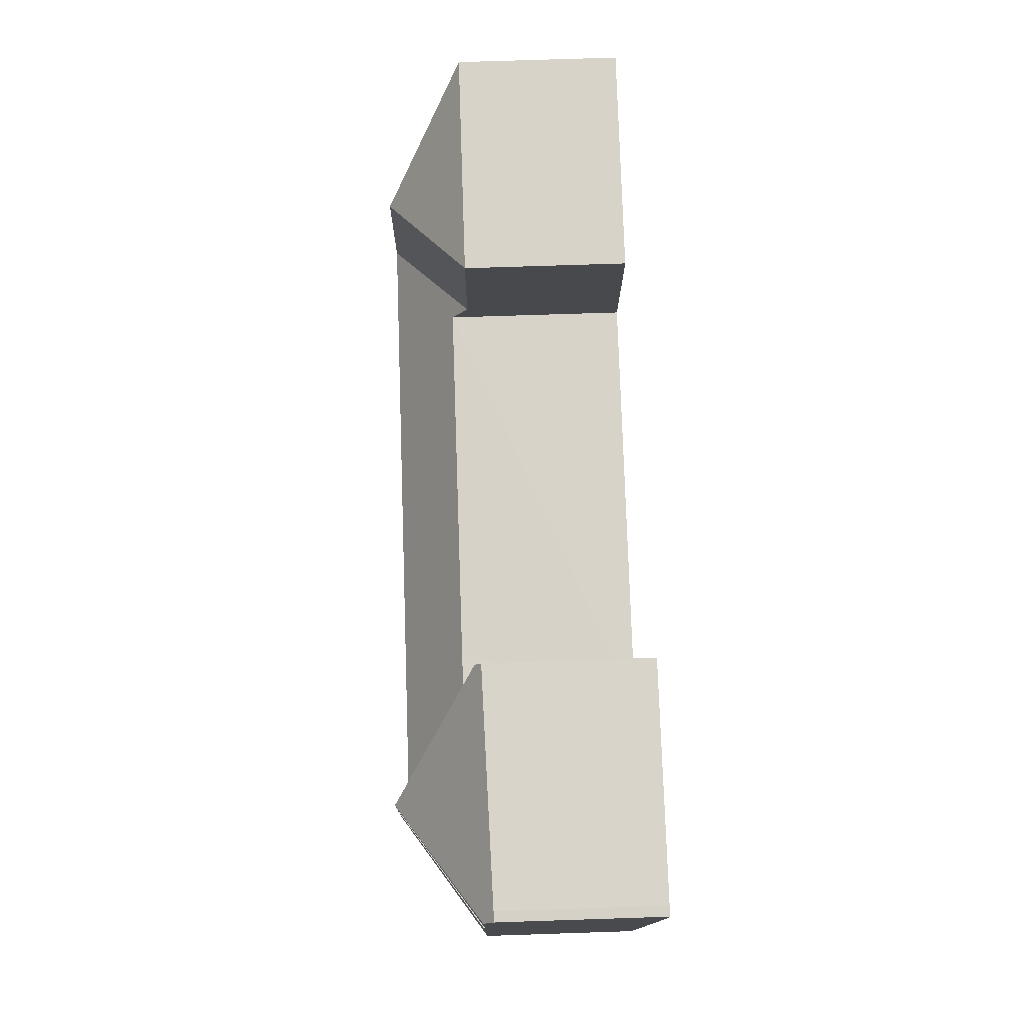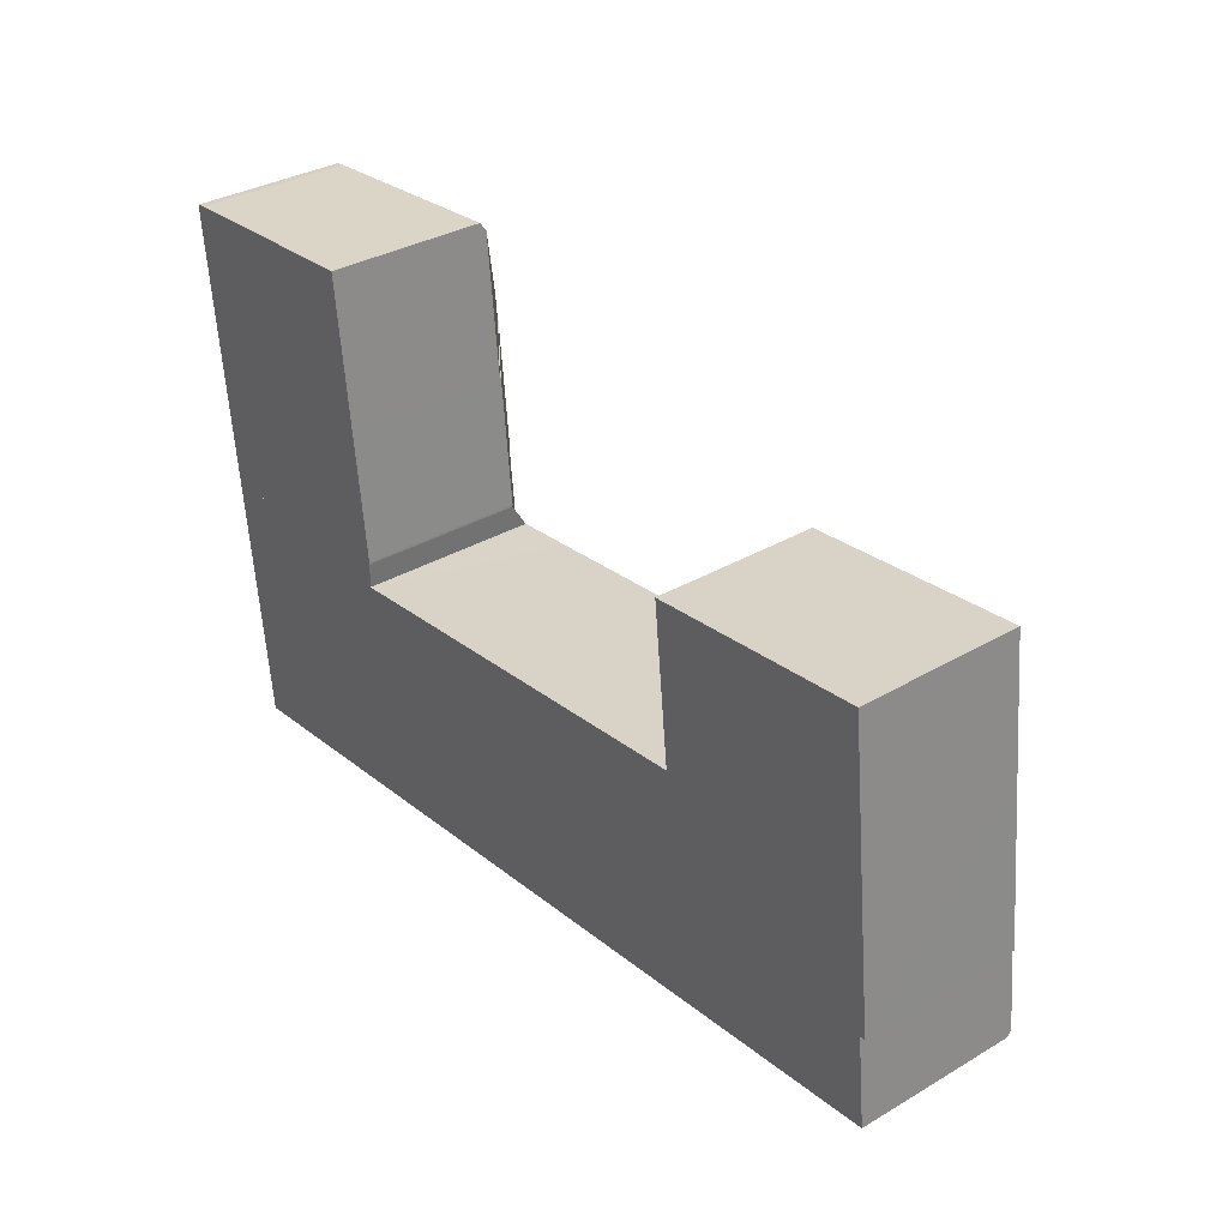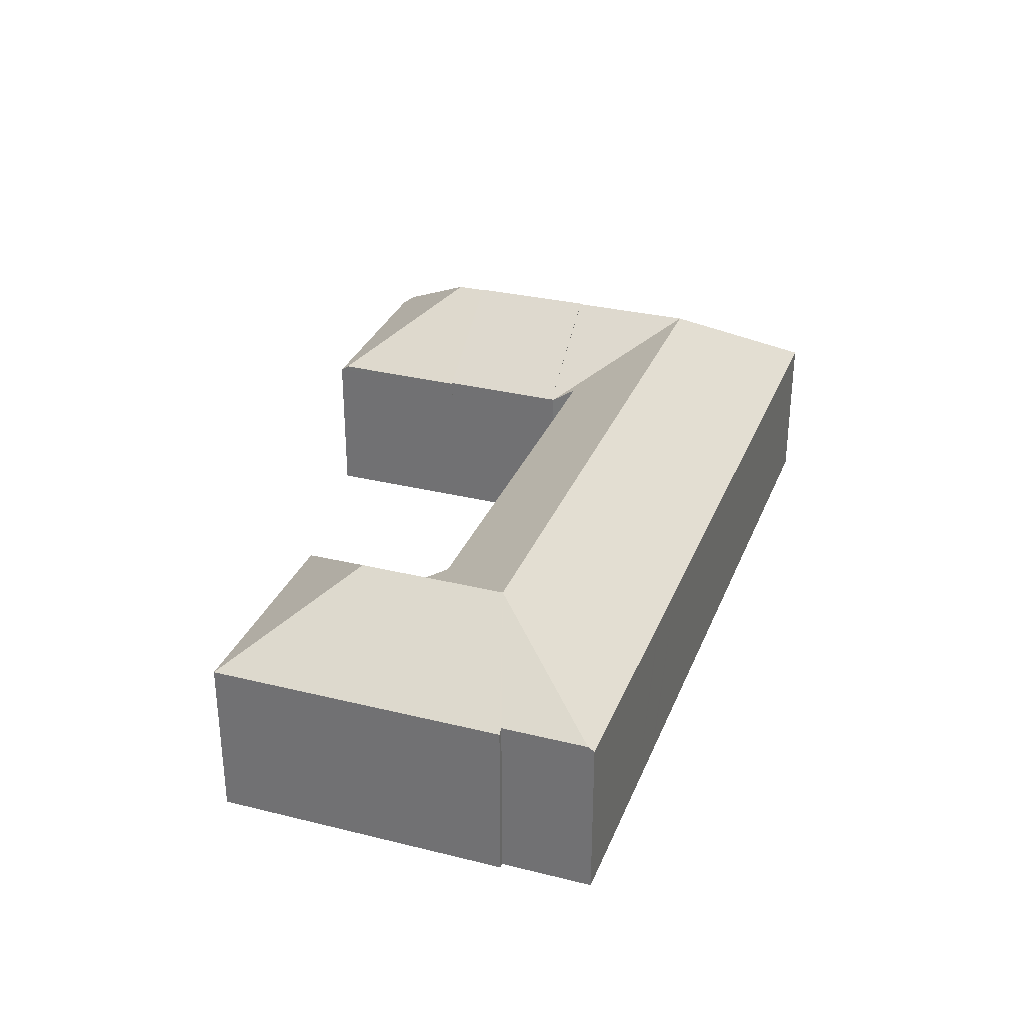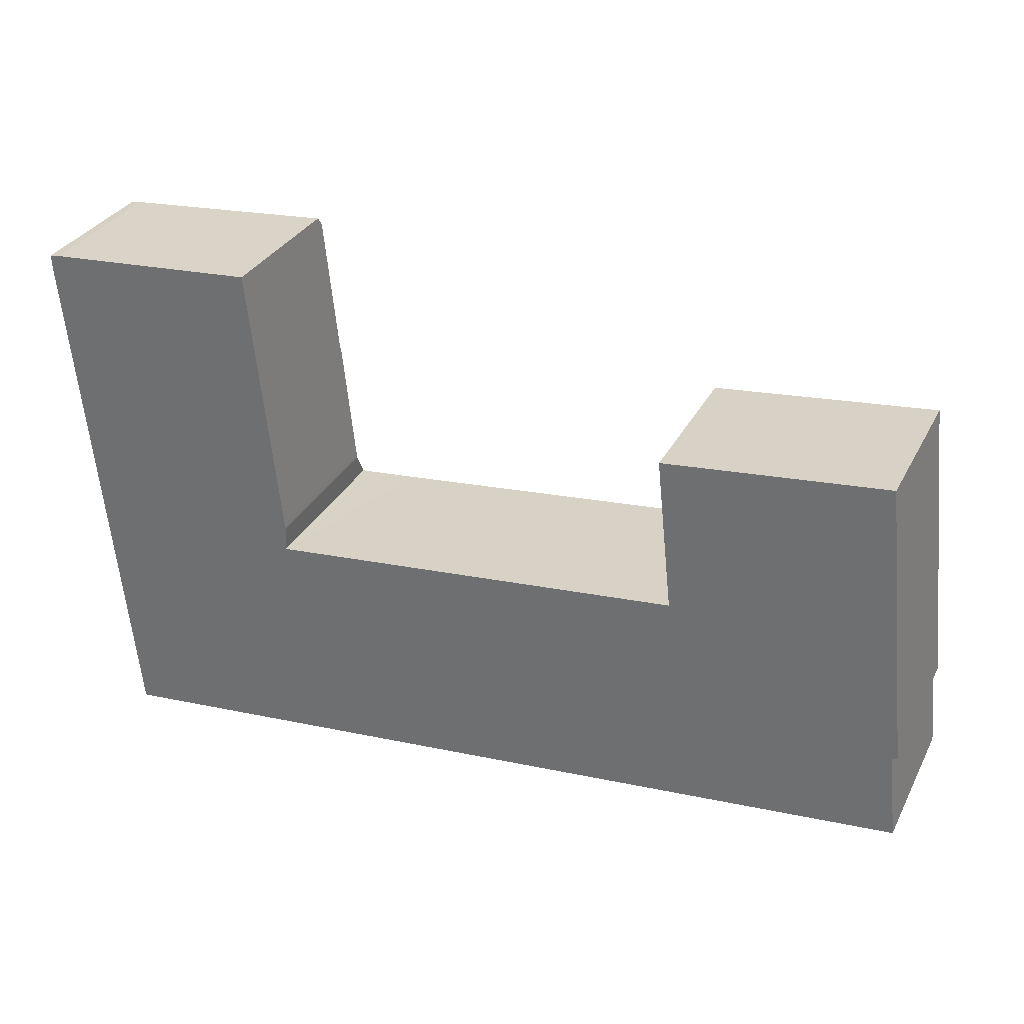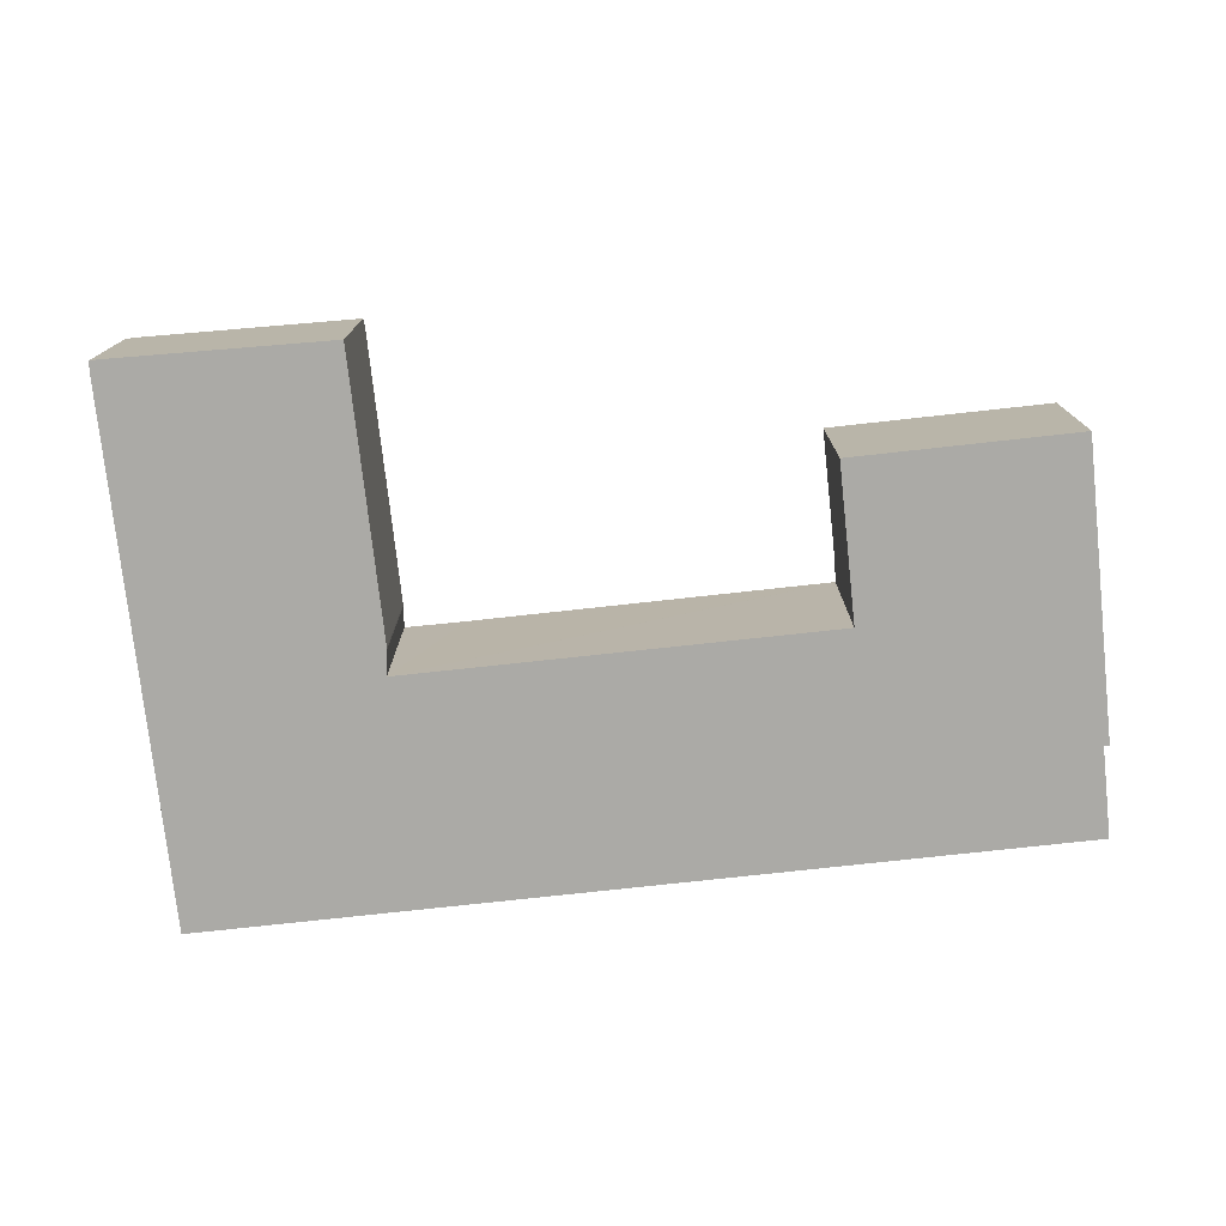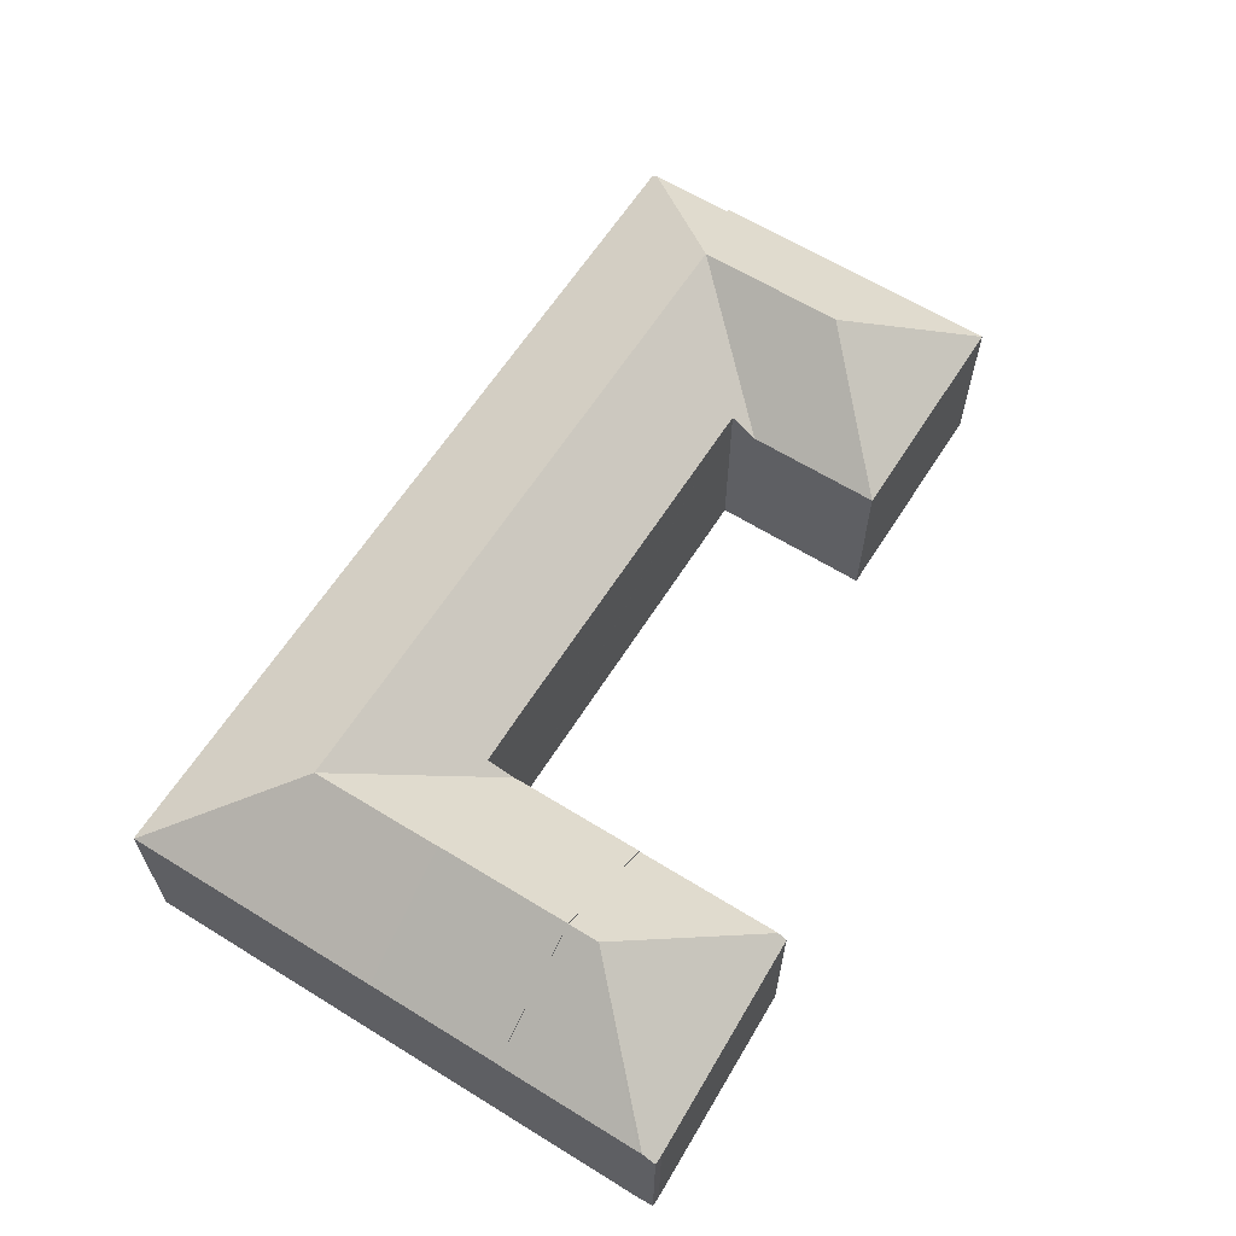
<metadata>
{"format":"obj","ext":"obj","renderer":"f3d","projection":"perspective","resolution":1024,"background":"white","views":[{"elev":71.3,"azim":-91.9,"up":"+Z"},{"elev":33.9,"azim":51.5,"up":"+Z"},{"elev":31.1,"azim":103.4,"up":"+Y"},{"elev":31.7,"azim":23.7,"up":"+Z"},{"elev":-75.7,"azim":0.2,"up":"+Y"},{"elev":62.6,"azim":-63.8,"up":"+Y"}]}
</metadata>
<code>
v  3.083 9.296 -30.93
v  15.25 9.263 -29.69
v  3.088 9.263 -30.98
v  8.837 13.82 -23.06
v  15.44 13.82 -22.36
v  16.17 9.263 -29.59
v  19 9.263 -29.29
v  39.46 13.82 -19.81
v  26.7 9.263 -28.48
v  29.17 9.263 -28.21
v  36.8 9.263 -27.4
v  40.22 9.263 -27.04
v  40.54 9.263 -27
v  45.94 13.82 -19.12
v  43.53 9.263 -26.69
v  52.79 9.263 -25.7
v  52.75 9.488 -25.35
v  2.654 9.293 -26.69
v  1.618 9.284 -16.41
v  8.106 13.82 -15.72
v  14.62 9.273 -15.15
v  14.61 9.27 -15.03
v  38.94 10.2 -14.05
v  38.79 9.271 -12.58
v  14.56 10.18 -16.61
v  14.87 10.18 -16.58
v  18.07 10.2 -16.27
v  38.84 10.2 -14.06
v  45.06 13.82 -10.81
v  38.78 9.271 -12.46
v  37.99 9.271 -5.109
v  45.16 13.82 -11.79
v  50.76 9.271 -3.752
v  51.29 9.271 -8.709
v  51.55 9.271 -11.11
v  52.55 9.272 -20.52
v  52.24 9.488 -20.56
v  50.76 2.297e-16 -3.752
v  52.55 1.257e-15 -20.52
v  51.29 5.333e-16 -8.709
v  51.55 6.802e-16 -11.11
v  52.24 1.259e-15 -20.56
v  52.79 1.574e-15 -25.7
v  52.75 1.552e-15 -25.35
v  14.62 9.275e-16 -15.15
v  14.61 9.205e-16 -15.03
v  14.56 1.017e-15 -16.61
v  43.53 1.634e-15 -26.69
v  40.54 1.654e-15 -27
v  40.22 1.656e-15 -27.04
v  36.8 1.678e-15 -27.4
v  29.17 1.728e-15 -28.21
v  26.7 1.744e-15 -28.48
v  19 1.794e-15 -29.29
v  16.17 1.812e-15 -29.59
v  15.25 1.818e-15 -29.69
v  3.088 1.897e-15 -30.98
v  2.654 1.634e-15 -26.69
v  1.618 1.005e-15 -16.41
v  3.083 1.894e-15 -30.93
v  38.94 8.601e-16 -14.05
v  38.79 7.701e-16 -12.58
v  37.99 3.128e-16 -5.109
v  38.78 7.633e-16 -12.46
v  8.106 9.628e-16 -15.72
v  14.87 1.015e-15 -16.58
v  18.07 9.959e-16 -16.27
v  38.84 8.608e-16 -14.06
v  12.94 9.156 0.747
v  11.68 8.929 0.937
v  12.91 8.954 1.032
v  12.96 9.298 0.546
v  7.191 13.83 -6.545
v  0.53 8.705 0.073
v  0.044 9.232 -0.732
v  0 8.717 5.338e-16
v  0.037 9.156 -0.624
v  7.362 13.83 -8.264
v  13.82 9.261 -7.577
v  0.059 9.226 -0.943
v  0.865 9.234 -8.954
v  0.53 -4.47e-18 0.073
v  11.68 -5.737e-17 0.937
v  12.91 -6.319e-17 1.032
v  0 0 0
v  12.94 -4.574e-17 0.747
v  13.82 4.64e-16 -7.577
v  12.96 -3.343e-17 0.546
v  0.865 5.483e-16 -8.954
v  7.362 5.06e-16 -8.264
v  0.059 9.228 -0.943
v  0.059 5.774e-17 -0.943
v  0.037 3.821e-17 -0.624
v  0.044 4.482e-17 -0.732
v  7.362 13.87 -8.264
v  14.61 9.299 -15.03
v  8.106 13.87 -15.72
v  13.82 9.333 -7.577
v  1.112 9.308 -11.4
v  1.618 9.313 -16.41
v  0.893 9.306 -9.233
v  0.865 9.306 -8.954
v  1.112 6.982e-16 -11.4
v  0.893 5.654e-16 -9.233
g defaultobject
f 1 2 3
f 2 1 4
f 2 4 5
f 2 5 6
f 6 5 7
f 7 5 8
f 7 8 9
f 9 8 10
f 10 8 11
f 11 8 12
f 12 8 13
f 13 8 14
f 13 14 15
f 15 14 16
f 16 14 17
f 18 4 1
f 4 18 19
f 4 19 20
f 21 20 22
f 20 21 4
f 14 23 24
f 25 5 4
f 5 25 26
f 5 26 8
f 8 26 27
f 8 27 28
f 8 28 23
f 8 23 14
f 21 25 4
f 29 30 31
f 30 29 24
f 24 29 32
f 24 32 14
f 29 31 33
f 34 29 33
f 29 34 35
f 29 35 32
f 32 35 36
f 32 36 14
f 14 36 37
f 14 37 17
f 38 34 33
f 34 38 35
f 35 39 36
f 39 35 38
f 39 38 40
f 39 40 41
f 42 17 37
f 17 42 16
f 16 42 43
f 43 42 44
f 22 45 21
f 45 22 46
f 21 47 25
f 47 21 45
f 36 42 37
f 42 36 39
f 43 15 16
f 15 43 48
f 15 48 13
f 13 48 12
f 12 48 49
f 12 49 11
f 11 49 50
f 11 50 51
f 11 51 10
f 10 51 52
f 10 52 9
f 9 52 7
f 7 52 53
f 7 53 54
f 7 54 6
f 6 54 2
f 2 54 55
f 2 55 3
f 3 55 56
f 3 56 57
f 3 18 1
f 18 3 57
f 18 57 19
f 19 57 58
f 19 58 59
f 58 57 60
f 61 24 23
f 24 61 30
f 30 61 31
f 31 61 62
f 31 62 63
f 63 62 64
f 59 20 19
f 20 59 22
f 22 59 46
f 46 59 65
f 47 26 25
f 26 47 27
f 27 47 28
f 28 47 23
f 23 47 61
f 61 47 66
f 61 66 67
f 61 67 68
f 63 33 31
f 33 63 38
f 58 65 59
f 65 58 60
f 65 60 46
f 46 60 57
f 46 57 47
f 47 57 56
f 46 47 45
f 47 56 66
f 66 56 67
f 67 56 68
f 68 56 55
f 68 55 54
f 68 54 53
f 68 53 52
f 68 52 51
f 68 51 61
f 64 38 63
f 38 64 62
f 38 62 61
f 38 61 51
f 38 51 50
f 38 50 49
f 38 49 48
f 38 48 40
f 40 48 42
f 42 48 44
f 44 48 43
f 40 42 41
f 39 41 42
f 69 70 71
f 70 69 72
f 70 72 73
f 70 73 74
f 74 73 75
f 74 75 76
f 76 75 77
f 78 72 79
f 72 78 73
f 80 78 81
f 78 80 73
f 73 80 75
f 82 70 74
f 70 82 83
f 70 83 71
f 71 83 84
f 85 74 76
f 74 85 82
f 69 79 72
f 79 69 71
f 79 71 84
f 79 84 86
f 79 86 87
f 87 86 88
f 79 81 78
f 81 79 87
f 81 87 89
f 89 87 90
f 89 91 81
f 91 89 92
f 92 75 91
f 75 92 77
f 77 92 76
f 76 92 93
f 76 93 85
f 93 92 94
f 83 86 84
f 86 83 88
f 88 83 87
f 87 83 90
f 90 83 82
f 90 82 89
f 89 82 85
f 89 85 93
f 89 93 94
f 89 94 92
f 95 96 97
f 96 95 98
f 99 97 100
f 97 99 95
f 95 99 101
f 95 101 102
f 102 98 95
f 98 102 87
f 87 102 90
f 90 102 89
f 87 96 98
f 96 87 46
f 46 97 96
f 97 46 100
f 100 46 59
f 59 46 65
f 59 99 100
f 99 59 101
f 101 59 102
f 102 59 89
f 89 59 103
f 89 103 104
f 90 46 87
f 46 90 65
f 65 90 89
f 65 89 59
f 59 89 103
f 103 89 104

</code>
